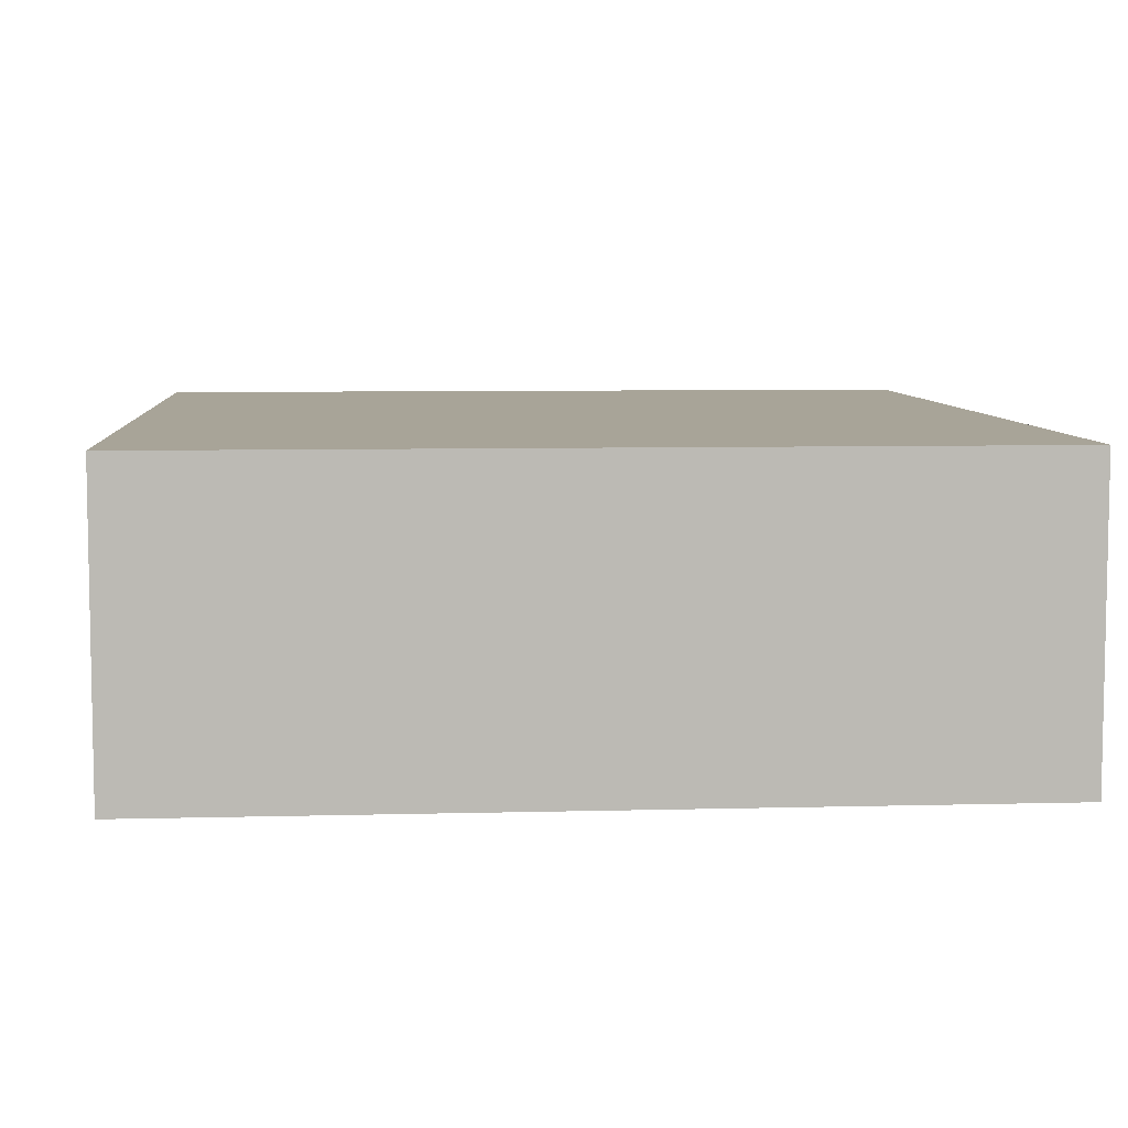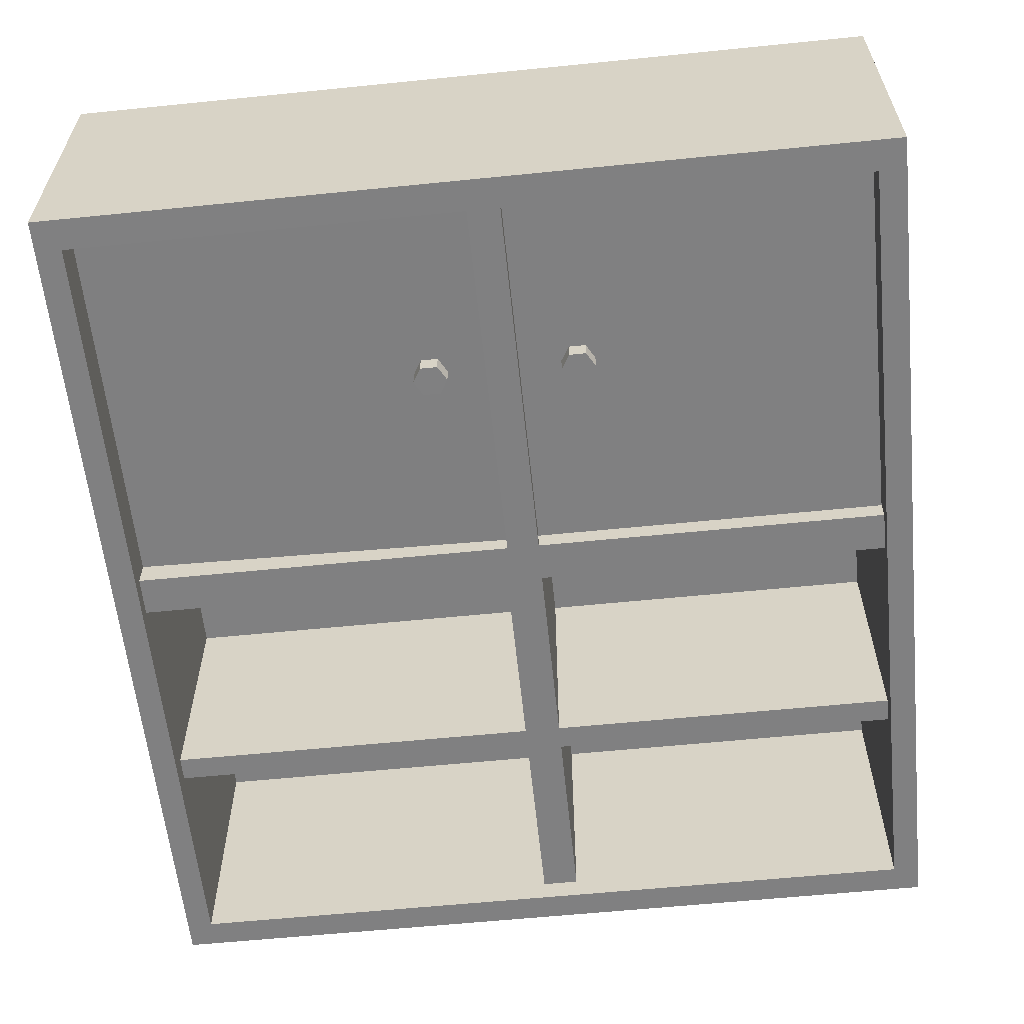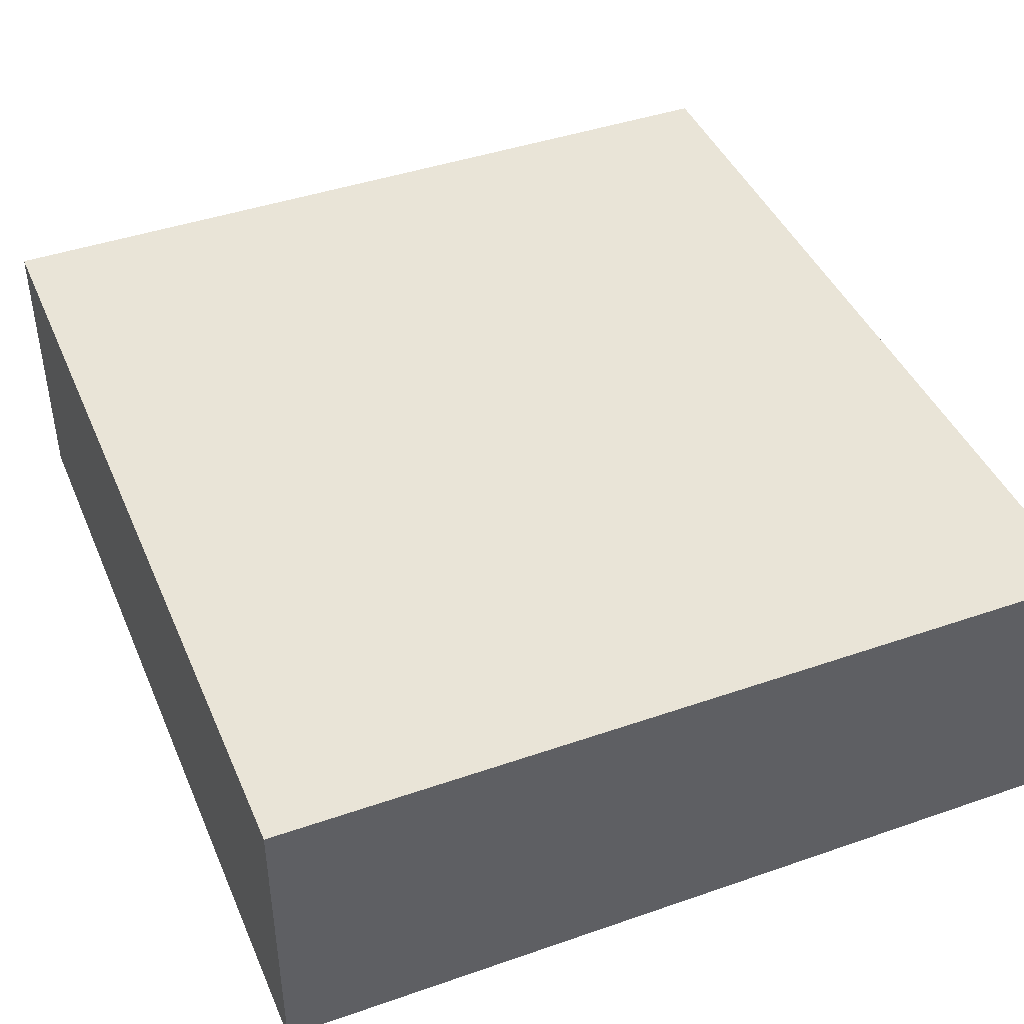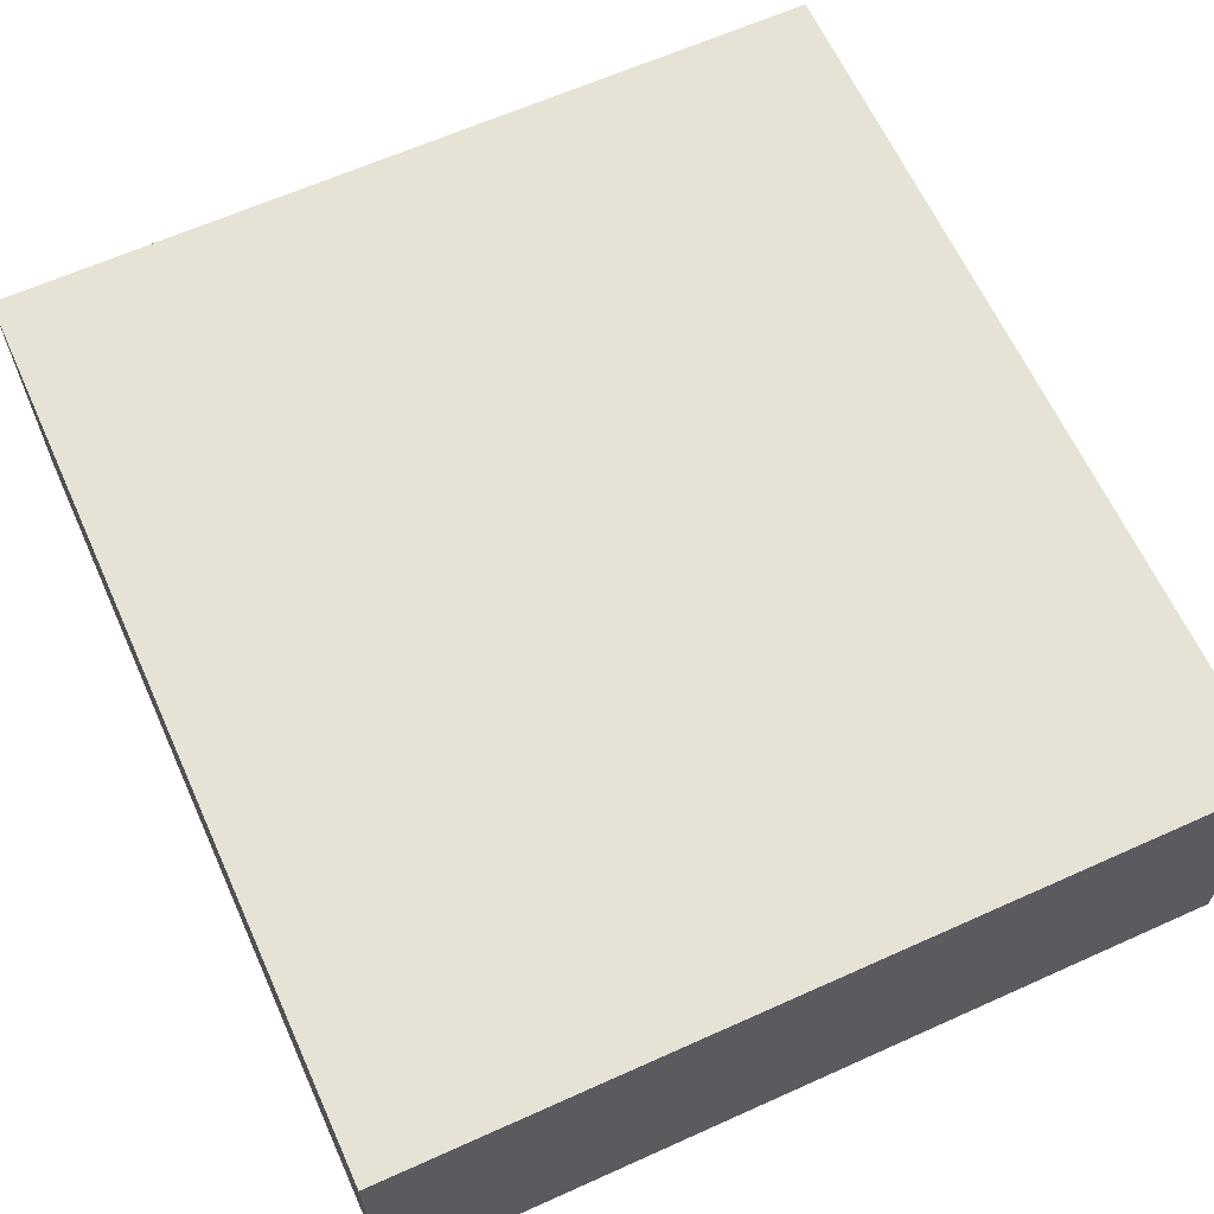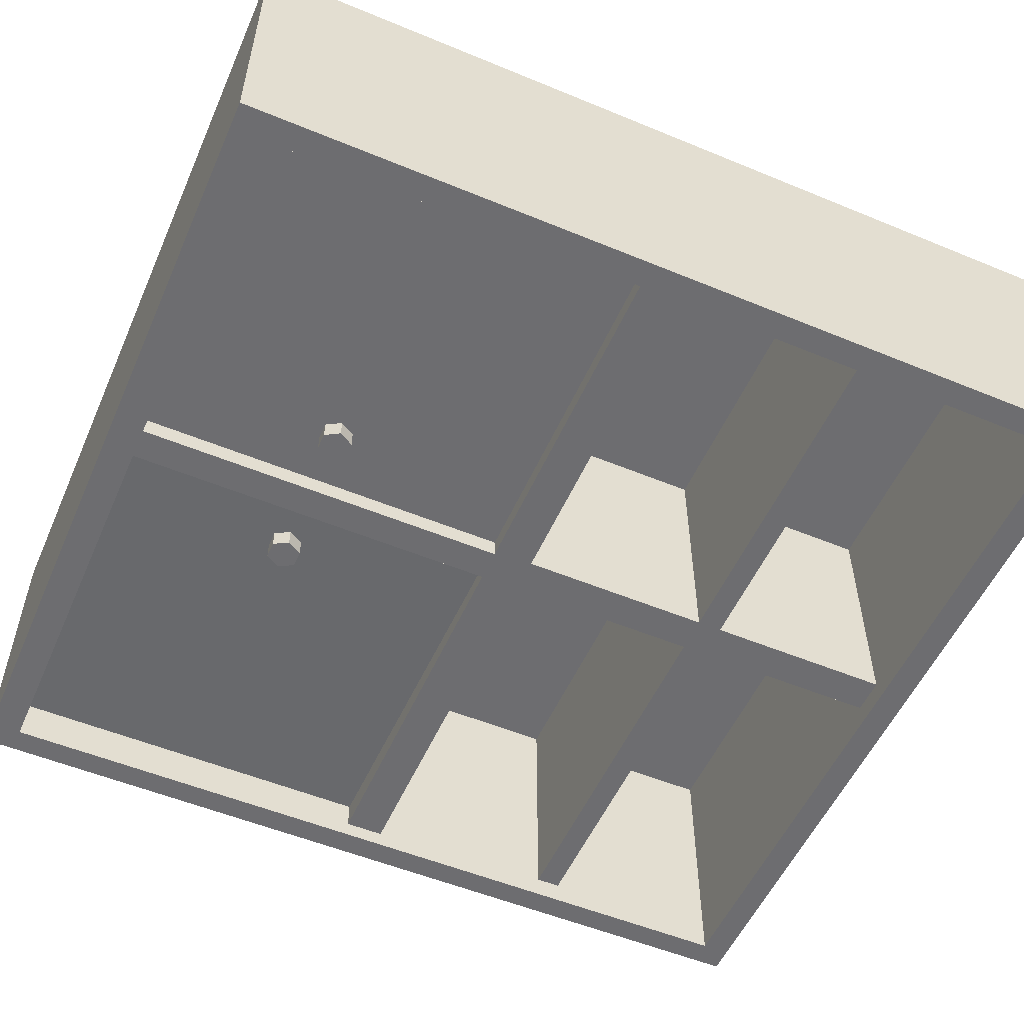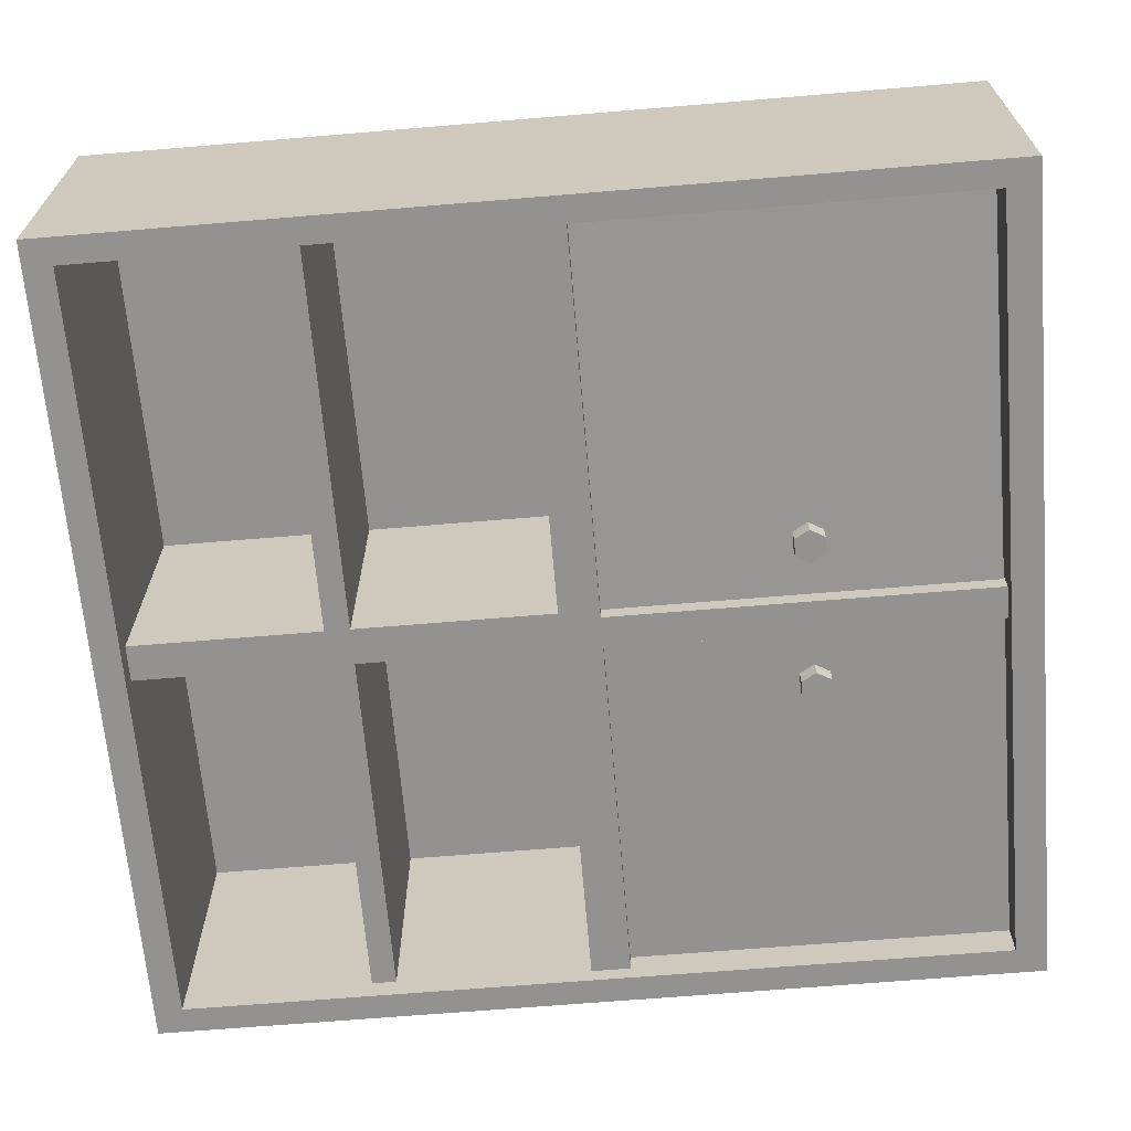
<metadata>
{"format":"obj","ext":"obj","renderer":"f3d","projection":"perspective","resolution":1024,"background":"white","views":[{"elev":7.0,"azim":-4.4,"up":"+Z"},{"elev":-60.0,"azim":5.9,"up":"+Z"},{"elev":43.2,"azim":-22.3,"up":"+Z"},{"elev":63.8,"azim":155.6,"up":"+Z"},{"elev":-54.1,"azim":66.3,"up":"+Z"},{"elev":-66.5,"azim":-85.2,"up":"+Z"}]}
</metadata>
<code>
g default
v -0.2977 1.106 -0.6862
v -0.2094 1.106 -0.6862
v -0.2536 1.029 -0.6862
v -0.3419 1.029 -0.6862
v -0.386 1.106 -0.6862
v -0.3419 1.182 -0.6862
v -0.2536 1.182 -0.6862
v -0.2094 1.106 -0.5898
v -0.2536 1.029 -0.5898
v -0.3419 1.029 -0.5898
v -0.386 1.106 -0.5898
v -0.3419 1.182 -0.5898
v -0.2536 1.182 -0.5898
v -0.2977 1.106 -0.5898
v 0.4705 1.106 -0.6862
v 0.3822 1.106 -0.6862
v 0.4263 1.029 -0.6862
v 0.5147 1.029 -0.6862
v 0.5588 1.106 -0.6862
v 0.5147 1.182 -0.6862
v 0.4263 1.182 -0.6862
v 0.3822 1.106 -0.5898
v 0.4263 1.029 -0.5898
v 0.5147 1.029 -0.5898
v 0.5588 1.106 -0.5898
v 0.5147 1.182 -0.5898
v 0.4263 1.182 -0.5898
v 0.4705 1.106 -0.5898
v -2.152 -0.004953 0.7741
v 2.152 -0.004953 0.7741
v -2.152 4.64 0.7741
v 2.152 4.64 0.7741
v -2.152 4.64 -0.7741
v 2.152 4.64 -0.7741
v -2.152 -0.004953 -0.7741
v 2.152 -0.004953 -0.7741
v -2.016 -0.004953 -0.7741
v -2.016 -0.004953 0.7741
v -2.016 4.64 0.7741
v -2.016 4.64 -0.7741
v 2.014 -0.004953 -0.7741
v 2.014 -0.004953 0.7741
v 2.014 4.64 0.7741
v 2.014 4.64 -0.7741
v -2.016 4.492 -0.7741
v 2.014 4.492 -0.7741
v 2.152 4.331 -0.7741
v 2.152 4.331 0.7741
v 2.014 4.331 0.7741
v -2.016 4.331 0.7741
v -2.152 4.331 0.7741
v -2.152 4.331 -0.7741
v -2.016 0.1565 -0.7741
v 2.014 0.1565 -0.7741
v 2.152 0.3117 -0.7741
v 2.152 0.3117 0.7741
v 2.014 0.3117 0.7741
v -2.016 0.3117 0.7741
v -2.152 0.3117 0.7741
v -2.152 0.3117 -0.7741
v -2.016 0.1565 0.6136
v -2.016 4.492 0.6136
v 2.014 4.492 0.6136
v 2.014 0.1565 0.6136
v 2.014 2.35 0.6136
v -2.016 2.35 0.6136
v 2.014 2.144 0.6136
v -2.016 2.144 0.6136
v -2.016 2.144 -0.6872
v -2.016 2.35 -0.6872
v 2.014 2.35 -0.6872
v 2.014 2.144 -0.6872
v -0.00711 2.144 -0.6872
v -0.00711 2.144 0.6136
v -0.00711 2.144 -0.5966
v -2.016 2.144 -0.5434
v 0.1618 2.144 0.6136
v 0.1618 2.144 -0.6872
v 0.1618 0.1586 0.6136
v -0.00711 0.1586 0.6136
v -0.00711 0.1586 -0.5966
v -0.00711 0.1586 -0.6872
v 0.1618 0.1586 -0.6872
v -0.00711 0.1636 -0.5966
v -0.00711 0.1636 0.6136
v -2.016 0.1636 0.6136
v -2.016 0.1636 -0.5434
v 2.014 2.144 -0.5835
v 0.1618 2.144 -0.5835
v 2.014 0.1578 -0.5835
v 2.014 0.1578 0.6136
v 0.1618 0.1578 0.6136
v 0.1618 0.1578 -0.5835
v -2.016 3.506 0.6136
v 2.014 3.506 0.6136
v 2.014 3.376 0.6136
v -2.016 3.376 0.6136
v -0.03095 2.35 0.6136
v -0.03095 3.376 0.6136
v -0.03095 3.506 0.6136
v -0.03095 4.492 0.6136
v 0.1588 2.35 0.6136
v 0.1588 3.376 0.6136
v 0.1588 3.506 0.6136
v 0.1588 4.492 0.6136
v 0.1588 2.35 -0.6541
v -0.03095 2.35 -0.6541
v -0.03095 3.376 -0.6541
v 0.1588 3.376 -0.6541
v -2.016 3.376 -0.6541
v -2.016 3.506 -0.6541
v -0.03095 3.506 -0.6541
v -0.03095 4.492 -0.6541
v 0.1588 4.492 -0.6541
v 0.1588 3.506 -0.6541
v 2.014 3.506 -0.6541
v 2.014 3.376 -0.6541
g bookshelf:name3
f 2 3 1
f 8 9 2
f 2 9 3
f 14 9 8
f 3 4 1
f 9 10 3
f 3 10 4
f 14 10 9
f 4 5 1
f 10 11 4
f 4 11 5
f 14 11 10
f 5 6 1
f 11 12 5
f 5 12 6
f 14 12 11
f 6 7 1
f 12 13 6
f 6 13 7
f 14 13 12
f 7 2 1
f 13 8 7
f 7 8 2
f 14 8 13
f 15 17 16
f 16 17 22
f 22 17 23
f 22 23 28
f 15 18 17
f 17 18 23
f 23 18 24
f 23 24 28
f 15 19 18
f 18 19 24
f 24 19 25
f 24 25 28
f 15 20 19
f 19 20 25
f 25 20 26
f 25 26 28
f 15 21 20
f 20 21 26
f 26 21 27
f 26 27 28
f 15 16 21
f 21 16 27
f 27 16 22
f 27 22 28
f 38 29 37
f 37 29 35
f 40 33 39
f 39 33 31
f 41 36 42
f 42 36 30
f 42 38 41
f 41 38 37
f 43 32 44
f 44 32 34
f 44 40 43
f 43 40 39
f 45 40 46
f 46 40 44
f 44 34 46
f 46 34 47
f 47 34 48
f 48 34 32
f 48 32 49
f 49 32 43
f 49 43 50
f 50 43 39
f 50 39 51
f 51 39 31
f 51 31 52
f 52 31 33
f 52 33 45
f 45 33 40
f 54 41 53
f 53 41 37
f 46 47 54
f 54 47 55
f 55 36 54
f 54 36 41
f 55 47 56
f 56 47 48
f 56 30 55
f 55 30 36
f 56 48 57
f 57 48 49
f 57 42 56
f 56 42 30
f 57 49 58
f 58 49 50
f 58 38 57
f 57 38 42
f 58 50 59
f 59 50 51
f 59 29 58
f 58 29 38
f 59 51 60
f 60 51 52
f 60 35 59
f 59 35 29
f 37 35 53
f 53 35 60
f 60 52 53
f 53 52 45
f 61 64 53
f 53 64 54
f 70 69 66
f 69 76 66
f 76 68 66
f 84 85 87
f 87 85 86
f 76 69 75
f 75 69 73
f 67 64 77
f 64 61 77
f 77 61 74
f 61 68 74
f 69 70 73
f 70 71 73
f 73 71 78
f 71 72 78
f 79 80 83
f 82 83 81
f 80 81 83
f 80 79 74
f 74 79 77
f 81 80 75
f 75 80 74
f 82 81 73
f 73 81 75
f 83 82 78
f 78 82 73
f 85 84 74
f 74 84 75
f 86 85 68
f 68 85 74
f 87 86 76
f 76 86 68
f 84 87 75
f 75 87 76
f 72 71 88
f 71 65 88
f 65 67 88
f 79 83 77
f 78 89 83
f 83 89 77
f 90 91 93
f 93 91 92
f 89 78 88
f 88 78 72
f 91 90 67
f 67 90 88
f 92 91 77
f 77 91 67
f 93 92 89
f 89 92 77
f 90 93 88
f 88 93 89
f 64 67 54
f 54 67 46
f 67 65 46
f 65 96 46
f 96 95 46
f 95 63 46
f 62 94 45
f 45 94 53
f 94 97 53
f 97 66 53
f 66 68 53
f 68 61 53
f 98 66 99
f 99 66 97
f 108 110 112
f 112 110 111
f 100 94 101
f 101 94 62
f 71 70 65
f 65 70 102
f 102 70 98
f 70 66 98
f 63 105 46
f 46 105 45
f 105 101 45
f 101 62 45
f 106 107 109
f 109 107 108
f 103 96 102
f 102 96 65
f 109 108 115
f 115 108 112
f 115 116 109
f 109 116 117
f 115 112 114
f 114 112 113
f 105 63 104
f 104 63 95
f 107 106 98
f 98 106 102
f 108 107 99
f 99 107 98
f 106 109 102
f 102 109 103
f 110 108 97
f 97 108 99
f 111 110 94
f 94 110 97
f 112 111 100
f 100 111 94
f 113 112 101
f 101 112 100
f 114 113 105
f 105 113 101
f 115 114 104
f 104 114 105
f 116 115 95
f 95 115 104
f 117 116 96
f 96 116 95
f 109 117 103
f 103 117 96

</code>
